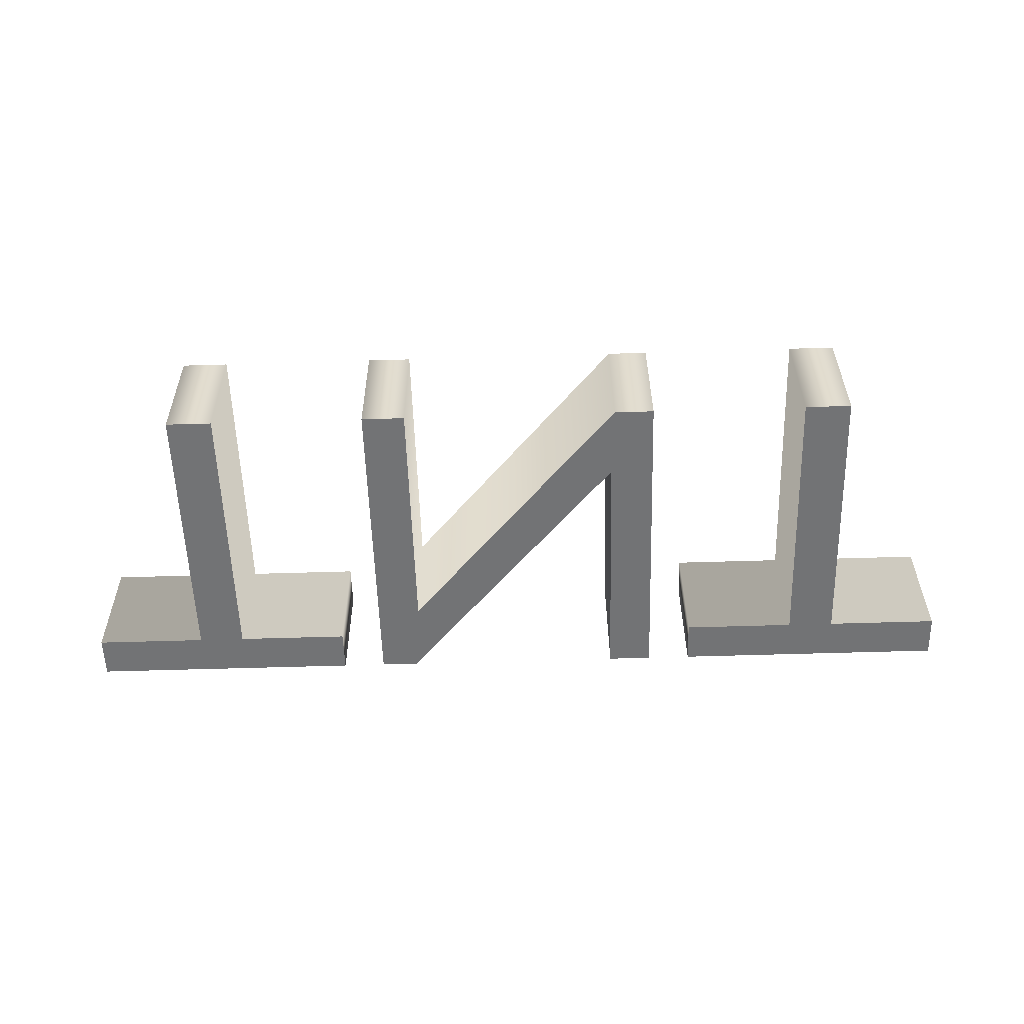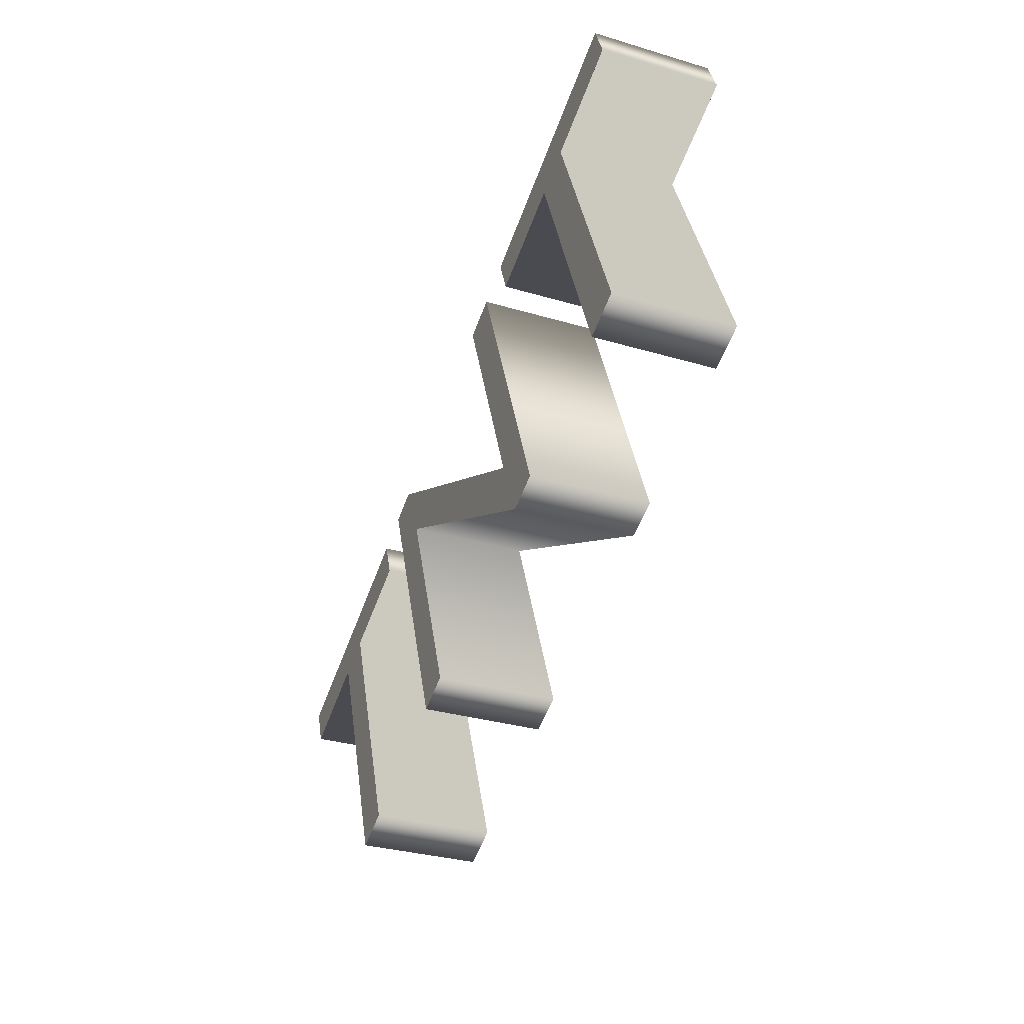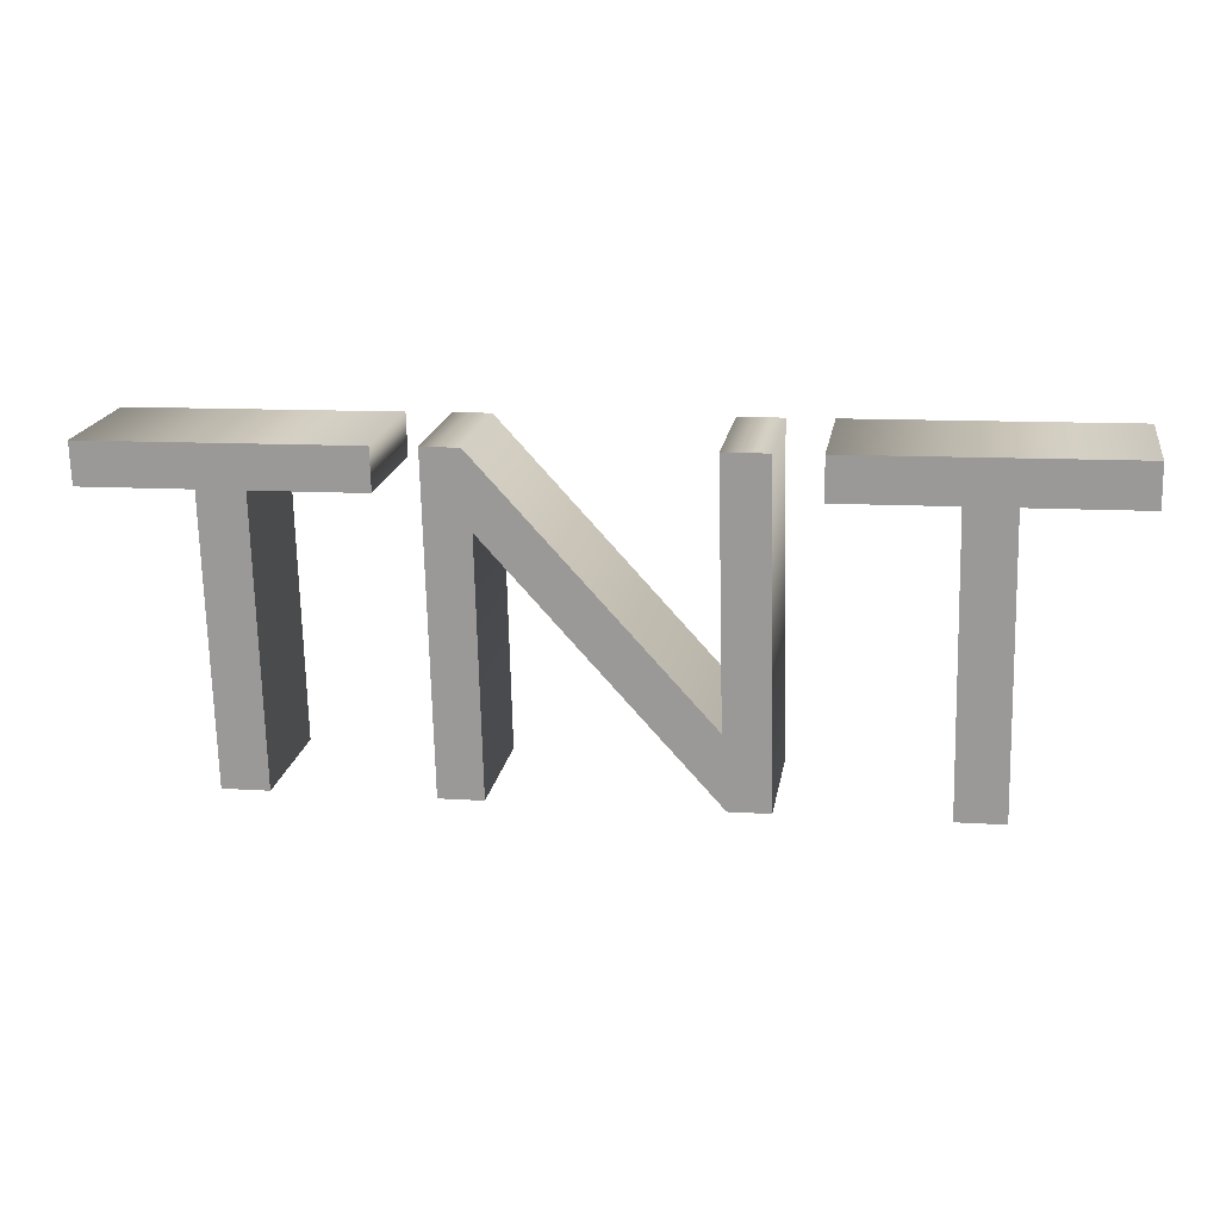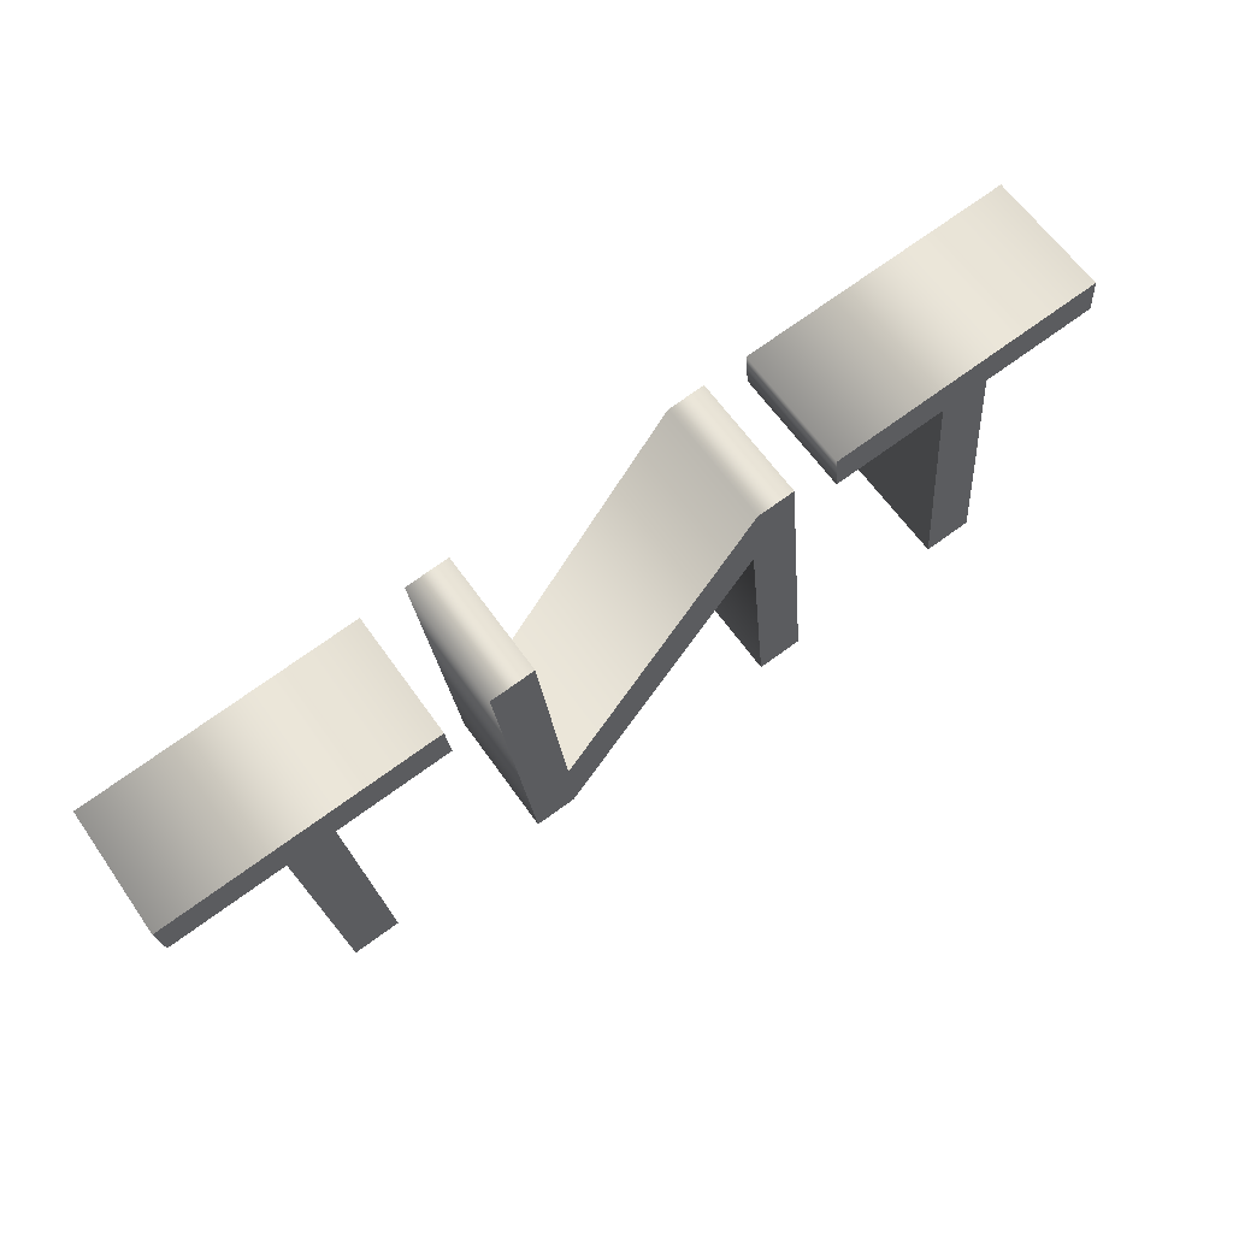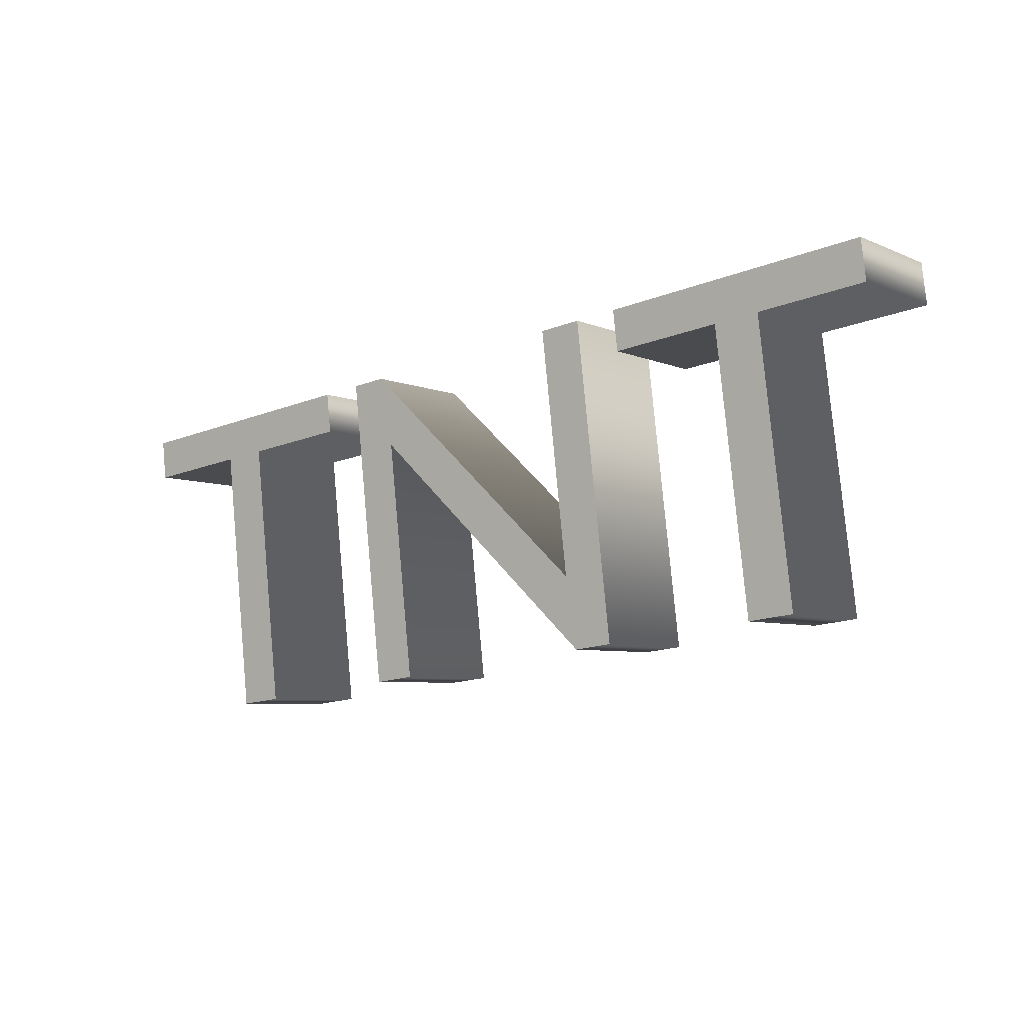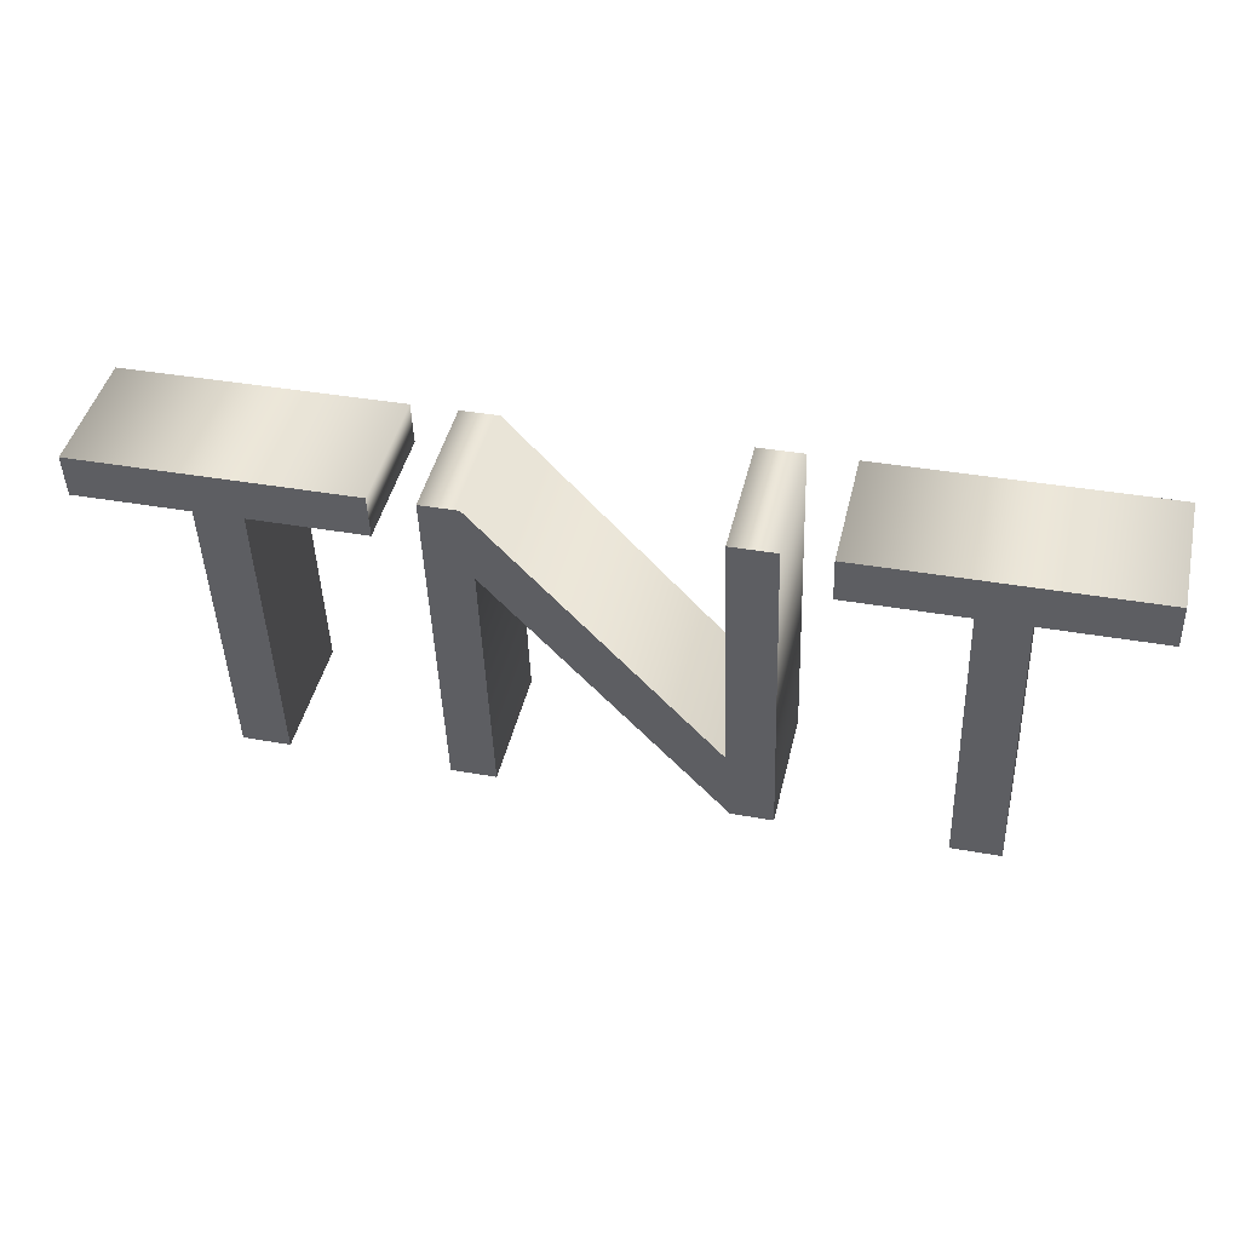
<metadata>
{"format":"obj","ext":"obj","renderer":"f3d","projection":"perspective","resolution":1024,"background":"white","views":[{"elev":-64.2,"azim":1.7,"up":"+Z"},{"elev":-56.3,"azim":69.7,"up":"+Y"},{"elev":10.5,"azim":9.7,"up":"+Y"},{"elev":74.1,"azim":144.3,"up":"+Y"},{"elev":-16.5,"azim":38.4,"up":"+Y"},{"elev":36.4,"azim":13.4,"up":"+Y"}]}
</metadata>
<code>
o TNT_Text
v 1.736 0.5688 0.2151
v 1.736 -0.01892 0.1286
v 1.638 -0.01892 0.1286
v 1.638 0.5688 0.2151
v 1.402 0.5688 0.2151
v 1.402 0.6558 0.2279
v 1.972 0.6558 0.2279
v 1.972 0.5688 0.2151
v 1.226 -0.01892 0.1286
v 0.77 0.5005 0.205
v 0.77 -0.01892 0.1286
v 0.678 -0.01892 0.1286
v 0.678 0.6558 0.2279
v 0.756 0.6558 0.2279
v 1.218 0.1334 0.151
v 1.218 0.6558 0.2279
v 1.31 0.6558 0.2279
v 1.31 -0.01892 0.1286
v 0.351 0.5688 0.2151
v 0.351 -0.01892 0.1286
v 0.253 -0.01892 0.1286
v 0.253 0.5688 0.2151
v 0.017 0.5688 0.2151
v 0.017 0.6558 0.2279
v 0.587 0.6558 0.2279
v 0.587 0.5688 0.2151
v 1.736 0.6066 -0.04217
v 1.736 0.01892 -0.1286
v 1.638 0.01892 -0.1286
v 1.638 0.6066 -0.04217
v 1.402 0.6066 -0.04217
v 1.402 0.6937 -0.02936
v 1.972 0.6937 -0.02936
v 1.972 0.6066 -0.04217
v 1.226 0.01892 -0.1286
v 0.77 0.5383 -0.05221
v 0.77 0.01892 -0.1286
v 0.678 0.01892 -0.1286
v 0.678 0.6937 -0.02936
v 0.756 0.6937 -0.02936
v 1.218 0.1713 -0.1062
v 1.218 0.6937 -0.02936
v 1.31 0.6937 -0.02936
v 1.31 0.01892 -0.1286
v 0.351 0.6066 -0.04217
v 0.351 0.01892 -0.1286
v 0.253 0.01892 -0.1286
v 0.253 0.6066 -0.04217
v 0.017 0.6066 -0.04217
v 0.017 0.6937 -0.02936
v 0.587 0.6937 -0.02936
v 0.587 0.6066 -0.04217
v 0.351 0.6066 -0.04217
v 0.351 0.5688 0.2151
v 0.351 0.01892 -0.1286
v 0.351 -0.01892 0.1286
v 0.253 0.01892 -0.1286
v 0.253 -0.01892 0.1286
v 0.253 0.6066 -0.04217
v 0.253 0.5688 0.2151
v 0.017 0.6066 -0.04217
v 0.017 0.5688 0.2151
v 0.017 0.6937 -0.02936
v 0.017 0.6558 0.2279
v 0.587 0.6937 -0.02936
v 0.587 0.6558 0.2279
v 0.587 0.6066 -0.04217
v 0.587 0.5688 0.2151
v 1.226 0.01892 -0.1286
v 1.226 -0.01892 0.1286
v 0.77 0.5383 -0.05221
v 0.77 0.5005 0.205
v 0.77 0.01892 -0.1286
v 0.77 -0.01892 0.1286
v 0.678 0.01892 -0.1286
v 0.678 -0.01892 0.1286
v 0.678 0.6937 -0.02936
v 0.678 0.6558 0.2279
v 0.756 0.6937 -0.02936
v 0.756 0.6558 0.2279
v 1.218 0.1713 -0.1062
v 1.218 0.1334 0.151
v 1.218 0.6937 -0.02936
v 1.218 0.6558 0.2279
v 1.31 0.6937 -0.02936
v 1.31 0.6558 0.2279
v 1.31 0.01892 -0.1286
v 1.31 -0.01892 0.1286
v 1.736 0.6066 -0.04217
v 1.736 0.5688 0.2151
v 1.736 0.01892 -0.1286
v 1.736 -0.01892 0.1286
v 1.638 0.01892 -0.1286
v 1.638 -0.01892 0.1286
v 1.638 0.6066 -0.04217
v 1.638 0.5688 0.2151
v 1.402 0.6066 -0.04217
v 1.402 0.5688 0.2151
v 1.402 0.6937 -0.02936
v 1.402 0.6558 0.2279
v 1.972 0.6937 -0.02936
v 1.972 0.6558 0.2279
v 1.972 0.6066 -0.04217
v 1.972 0.5688 0.2151
f 5 7 6
f 5 8 7
f 4 8 5
f 3 1 4
f 1 8 4
f 3 2 1
f 12 14 13
f 12 10 14
f 10 15 14
f 15 17 16
f 15 18 17
f 12 11 10
f 9 15 10
f 9 18 15
f 23 25 24
f 23 26 25
f 22 26 23
f 21 19 22
f 19 26 22
f 21 20 19
f 33 31 32
f 34 31 33
f 34 30 31
f 27 29 30
f 34 27 30
f 28 29 27
f 40 38 39
f 36 38 40
f 41 36 40
f 43 41 42
f 44 41 43
f 37 38 36
f 41 35 36
f 44 35 41
f 51 49 50
f 52 49 51
f 52 48 49
f 45 47 48
f 52 45 48
f 46 47 45
f 54 56 55 53
f 56 58 57 55
f 58 60 59 57
f 60 62 61 59
f 62 64 63 61
f 64 66 65 63
f 66 68 67 65
f 68 54 53 67
f 70 72 71 69
f 72 74 73 71
f 74 76 75 73
f 76 78 77 75
f 78 80 79 77
f 80 82 81 79
f 82 84 83 81
f 84 86 85 83
f 86 88 87 85
f 88 70 69 87
f 90 92 91 89
f 92 94 93 91
f 94 96 95 93
f 96 98 97 95
f 98 100 99 97
f 100 102 101 99
f 102 104 103 101
f 104 90 89 103

</code>
